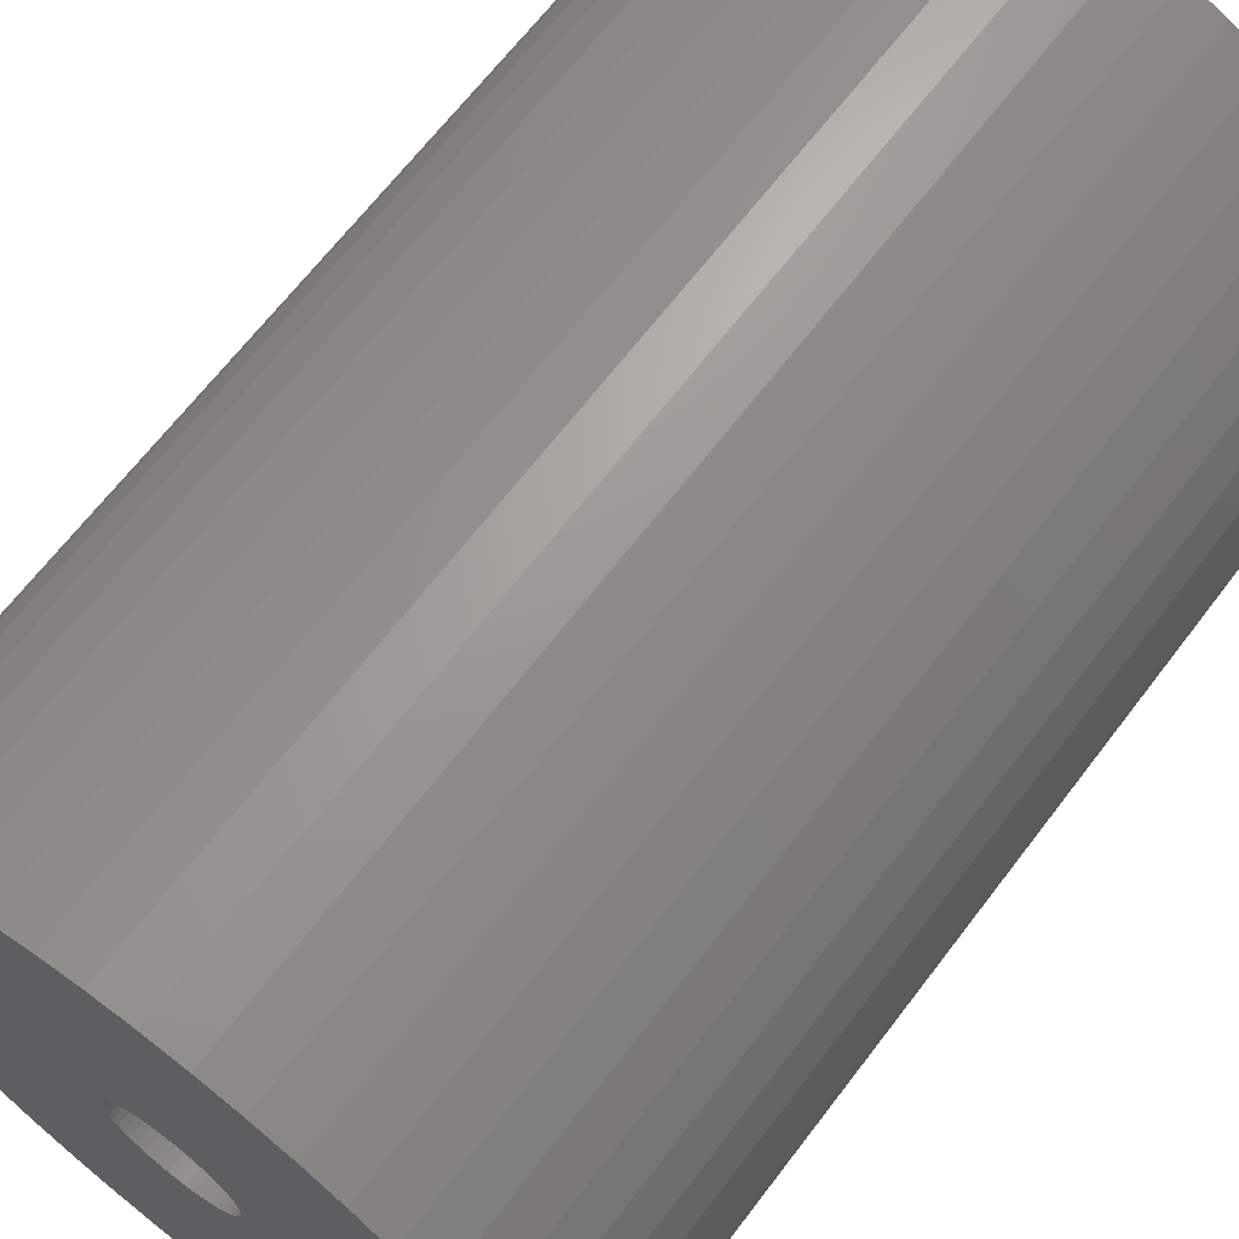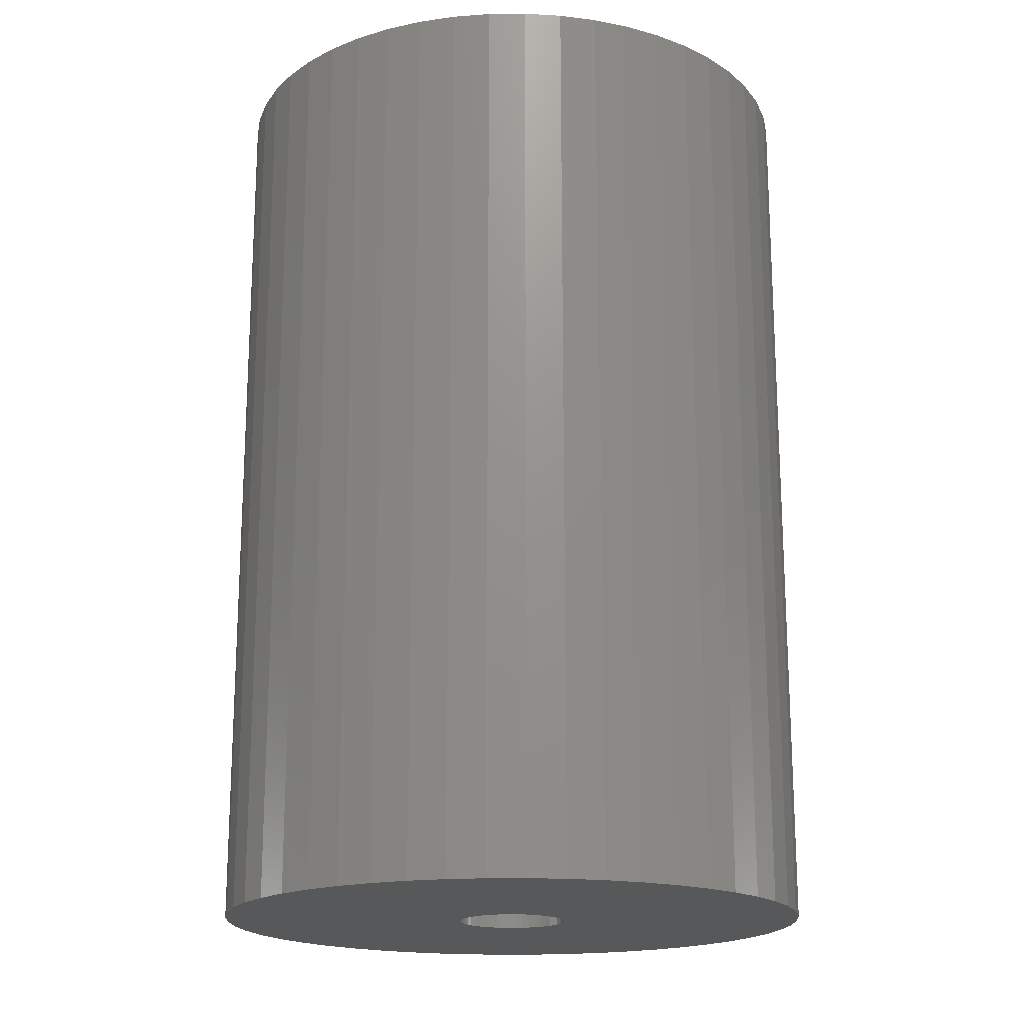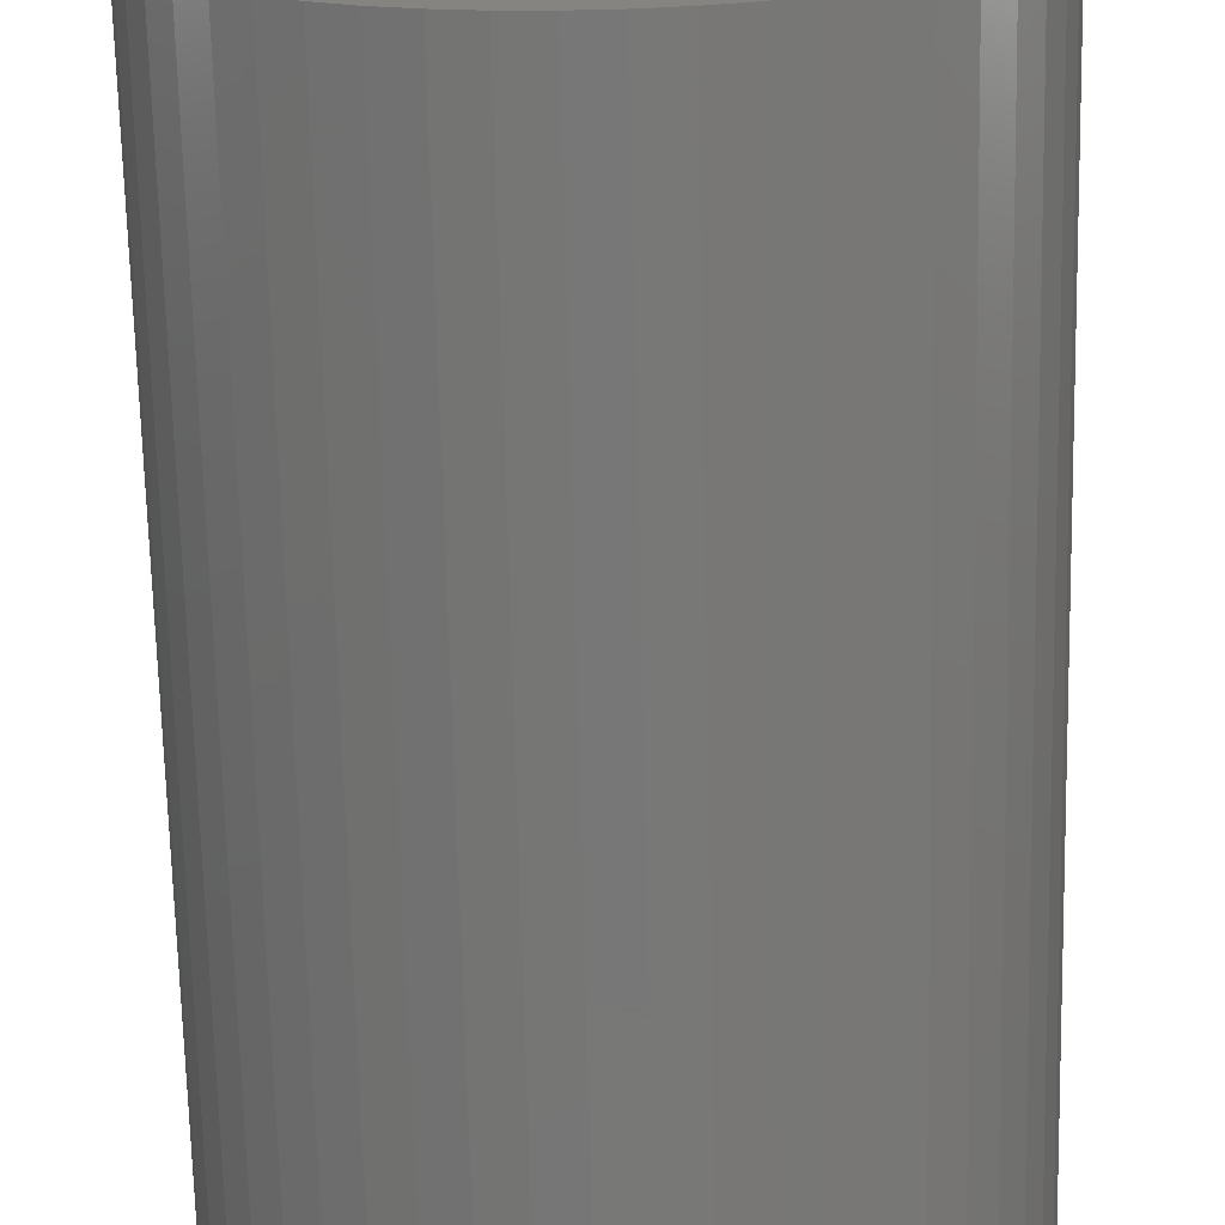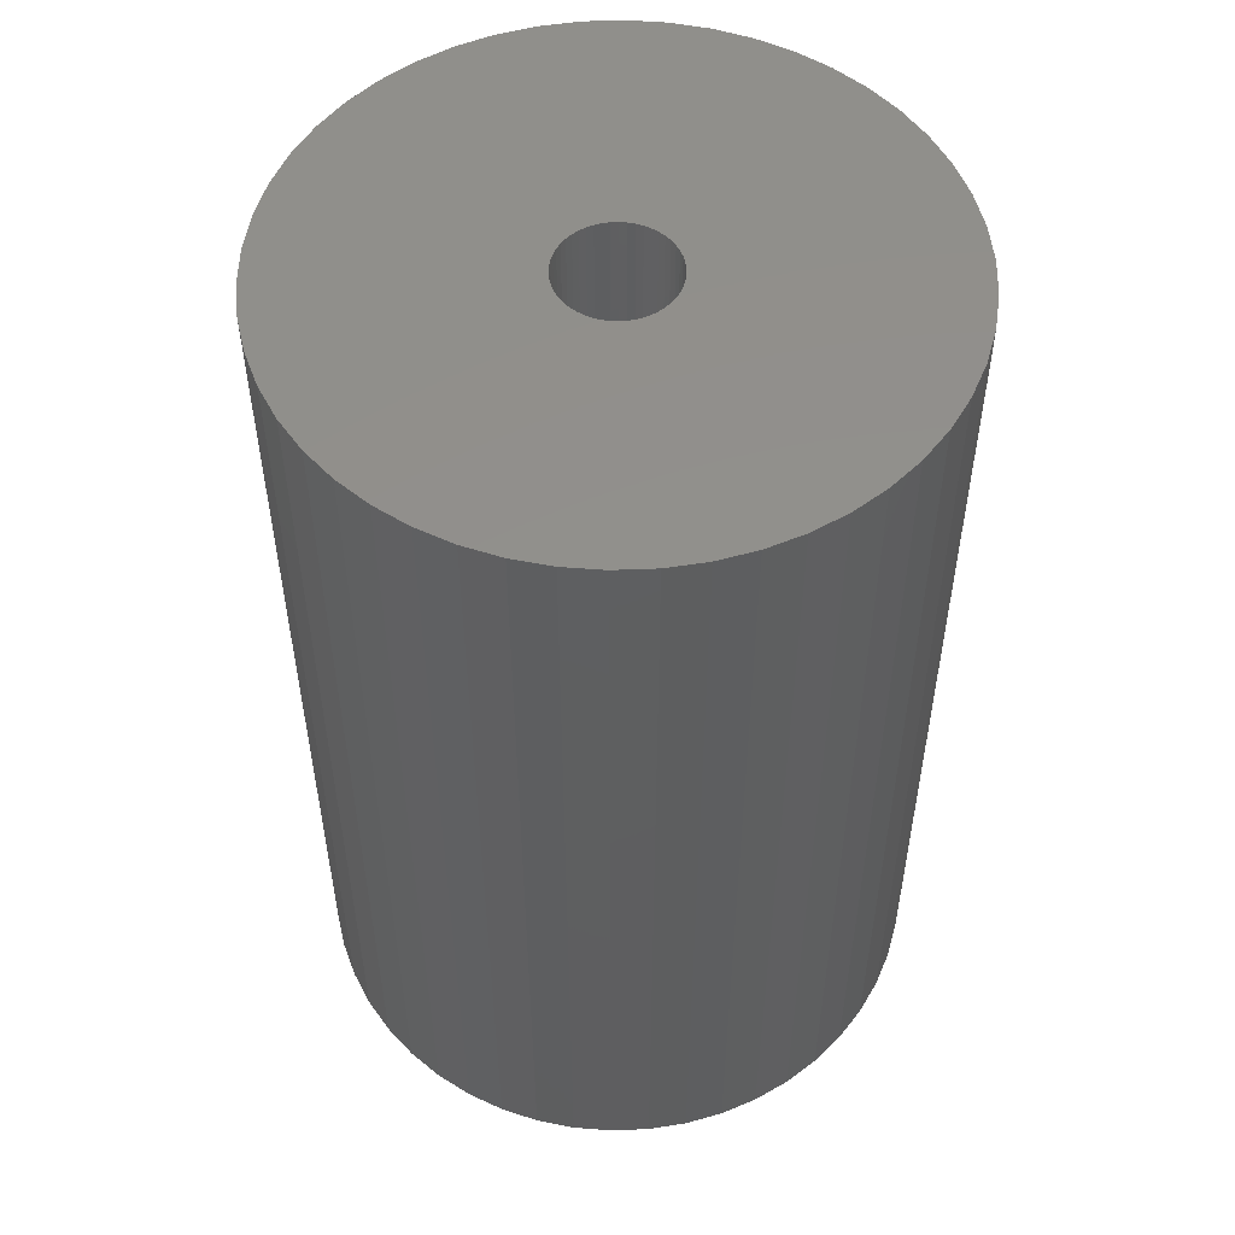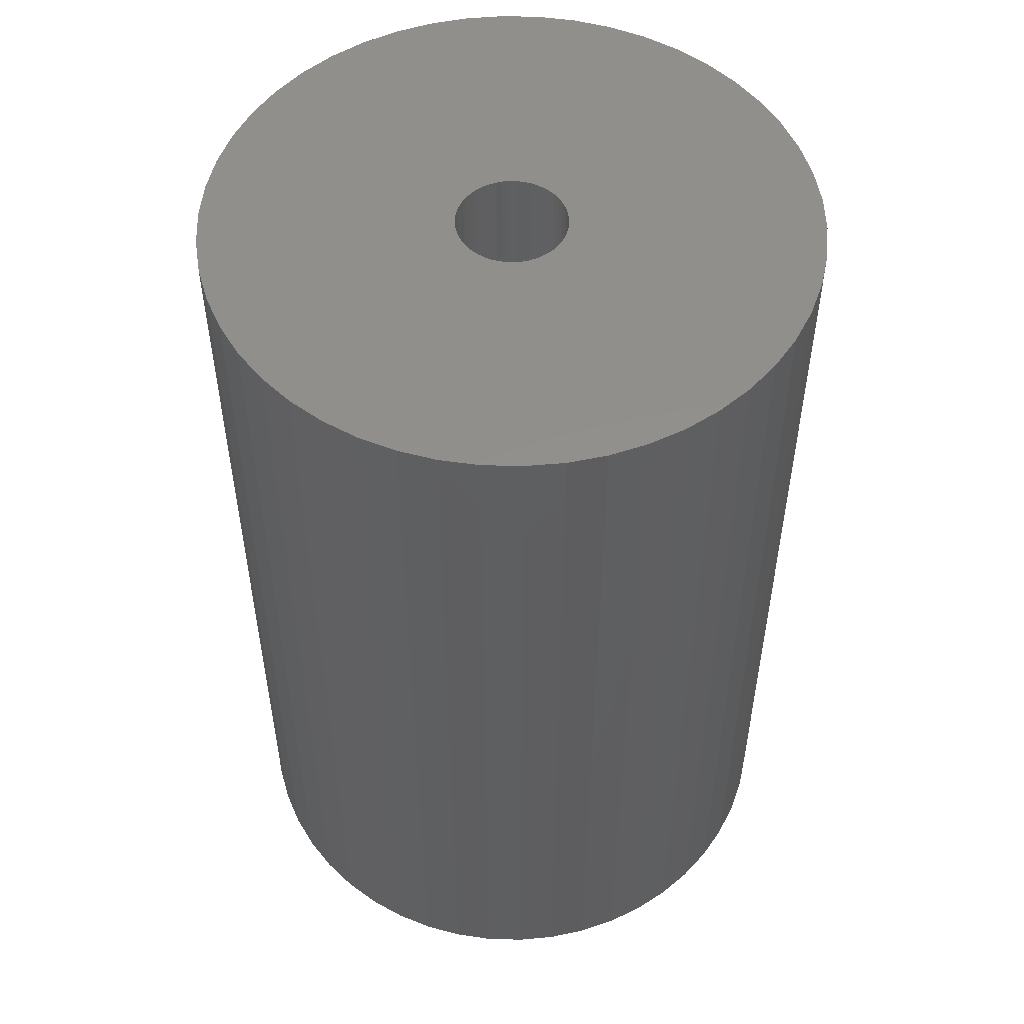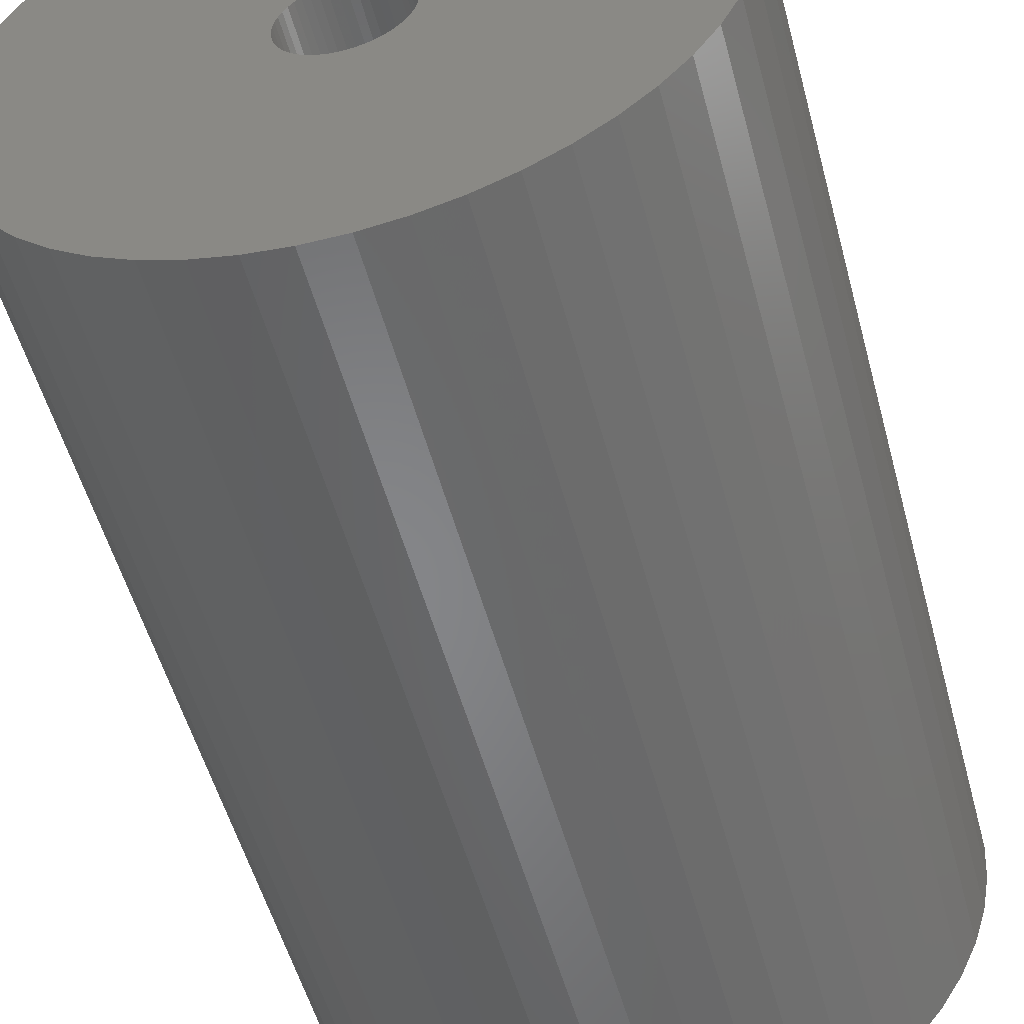
<metadata>
{"format":"stl","ext":"stl","renderer":"f3d","projection":"perspective","resolution":1024,"background":"white","views":[{"elev":66.2,"azim":-142.8,"up":"+Y"},{"elev":-18.3,"azim":145.0,"up":"+Z"},{"elev":-70.2,"azim":-178.7,"up":"+Y"},{"elev":53.0,"azim":148.8,"up":"+Z"},{"elev":52.4,"azim":23.3,"up":"+Z"},{"elev":-53.0,"azim":15.0,"up":"+Y"}]}
</metadata>
<code>
# stl→obj: 200 verts, 400 faces
v 16.5 0 25
v 16.37 2.068 -25
v 16.37 2.068 25
v 16.5 0 -25
v -16.5 0 -25
v -16.37 2.068 25
v -16.37 2.068 -25
v -16.5 0 25
v 1.036 16.47 -25
v -1.036 16.47 25
v 1.036 16.47 25
v -1.036 16.47 -25
v -1.036 -16.47 -25
v 1.036 -16.47 25
v -1.036 -16.47 25
v 1.036 -16.47 -25
v 12.03 11.29 -25
v 10.52 12.71 25
v 12.03 11.29 25
v 10.52 12.71 -25
v -10.52 12.71 -25
v -12.03 11.29 25
v -10.52 12.71 25
v -12.03 11.29 -25
v -5.099 15.69 -25
v -7.025 14.93 25
v -5.099 15.69 25
v -7.025 14.93 -25
v 15.34 6.074 25
v 14.46 7.949 -25
v 14.46 7.949 25
v 15.34 6.074 -25
v 15.98 4.103 -25
v 15.98 4.103 25
v 7.025 14.93 -25
v 5.099 15.69 25
v 7.025 14.93 25
v 5.099 15.69 -25
v 8.841 13.93 -25
v 8.841 13.93 25
v -15.34 6.074 -25
v -14.46 7.949 25
v -14.46 7.949 -25
v -15.34 6.074 25
v -15.98 4.103 -25
v -15.98 4.103 25
v -8.841 13.93 25
v -8.841 13.93 -25
v -3.092 16.21 -25
v -3.092 16.21 25
v 5.099 -15.69 -25
v 7.025 -14.93 25
v 5.099 -15.69 25
v 7.025 -14.93 -25
v 13.35 9.698 25
v 13.35 9.698 -25
v 3.092 16.21 25
v 3.092 16.21 -25
v -13.35 9.698 25
v -13.35 9.698 -25
v 3 0 25
v 2.976 0.376 25
v 16.37 -2.068 25
v 2.906 0.7461 25
v 2.976 -0.376 25
v 2.789 1.104 25
v 15.98 -4.103 25
v 2.629 1.445 25
v 2.906 -0.7461 25
v 2.427 1.763 25
v 15.34 -6.074 25
v 2.187 2.054 25
v 2.789 -1.104 25
v 1.912 2.312 25
v 14.46 -7.949 25
v 1.607 2.533 25
v 2.629 -1.445 25
v 1.277 2.714 25
v 13.35 -9.698 25
v 0.9271 2.853 25
v 2.427 -1.763 25
v 12.03 -11.29 25
v 0.5621 2.947 25
v 0.1884 2.994 25
v -0.1884 2.994 25
v -0.5621 2.947 25
v -0.9271 2.853 25
v -1.277 2.714 25
v -1.607 2.533 25
v -1.912 2.312 25
v -2.187 2.054 25
v -2.427 1.763 25
v 2.187 -2.054 25
v 10.52 -12.71 25
v 1.912 -2.312 25
v 8.841 -13.93 25
v 1.607 -2.533 25
v 1.277 -2.714 25
v 0.9271 -2.853 25
v 3.092 -16.21 25
v 0.5621 -2.947 25
v 0.1884 -2.994 25
v -0.1884 -2.994 25
v -0.5621 -2.947 25
v -3.092 -16.21 25
v -0.9271 -2.853 25
v -5.099 -15.69 25
v -1.277 -2.714 25
v -7.025 -14.93 25
v -1.607 -2.533 25
v -8.841 -13.93 25
v -1.912 -2.312 25
v -10.52 -12.71 25
v -2.187 -2.054 25
v -12.03 -11.29 25
v -2.427 -1.763 25
v -13.35 -9.698 25
v -2.629 -1.445 25
v -14.46 -7.949 25
v -2.789 -1.104 25
v -15.34 -6.074 25
v -2.906 -0.7461 25
v -15.98 -4.103 25
v -2.976 -0.376 25
v -16.37 -2.068 25
v -3 0 25
v -2.629 1.445 25
v -2.789 1.104 25
v -2.906 0.7461 25
v -2.976 0.376 25
v 16.37 -2.068 -25
v 15.98 -4.103 -25
v -12.03 -11.29 -25
v -10.52 -12.71 -25
v -14.46 -7.949 -25
v -15.34 -6.074 -25
v -13.35 -9.698 -25
v 3 0 -25
v 2.976 -0.376 -25
v 2.906 -0.7461 -25
v 15.34 -6.074 -25
v 2.976 0.376 -25
v 2.789 -1.104 -25
v 14.46 -7.949 -25
v 2.629 -1.445 -25
v 13.35 -9.698 -25
v 2.906 0.7461 -25
v 2.427 -1.763 -25
v 12.03 -11.29 -25
v 2.187 -2.054 -25
v 10.52 -12.71 -25
v 2.789 1.104 -25
v 1.912 -2.312 -25
v 8.841 -13.93 -25
v 1.607 -2.533 -25
v 2.629 1.445 -25
v 1.277 -2.714 -25
v 0.9271 -2.853 -25
v 3.092 -16.21 -25
v 2.427 1.763 -25
v 0.5621 -2.947 -25
v 0.1884 -2.994 -25
v -0.1884 -2.994 -25
v -0.5621 -2.947 -25
v -3.092 -16.21 -25
v -0.9271 -2.853 -25
v -5.099 -15.69 -25
v -1.277 -2.714 -25
v -7.025 -14.93 -25
v -1.607 -2.533 -25
v -8.841 -13.93 -25
v -1.912 -2.312 -25
v -2.187 -2.054 -25
v -2.427 -1.763 -25
v 2.187 2.054 -25
v 1.912 2.312 -25
v 1.607 2.533 -25
v 1.277 2.714 -25
v 0.9271 2.853 -25
v 0.5621 2.947 -25
v 0.1884 2.994 -25
v -0.1884 2.994 -25
v -0.5621 2.947 -25
v -0.9271 2.853 -25
v -1.277 2.714 -25
v -1.607 2.533 -25
v -1.912 2.312 -25
v -2.187 2.054 -25
v -2.427 1.763 -25
v -2.629 1.445 -25
v -2.789 1.104 -25
v -2.906 0.7461 -25
v -2.976 0.376 -25
v -3 0 -25
v -2.629 -1.445 -25
v -2.789 -1.104 -25
v -2.906 -0.7461 -25
v -15.98 -4.103 -25
v -2.976 -0.376 -25
v -16.37 -2.068 -25
f 1 2 3
f 2 1 4
f 5 6 7
f 6 5 8
f 9 10 11
f 10 9 12
f 13 14 15
f 14 13 16
f 17 18 19
f 18 17 20
f 21 22 23
f 22 21 24
f 25 26 27
f 26 25 28
f 29 30 31
f 30 29 32
f 3 33 34
f 33 3 2
f 35 36 37
f 36 35 38
f 39 37 40
f 37 39 35
f 41 42 43
f 42 41 44
f 45 44 41
f 44 45 46
f 28 47 26
f 47 28 48
f 49 27 50
f 27 49 25
f 51 52 53
f 52 51 54
f 34 32 29
f 32 34 33
f 55 17 19
f 17 55 56
f 31 56 55
f 56 31 30
f 38 57 36
f 57 38 58
f 58 11 57
f 11 58 9
f 20 40 18
f 40 20 39
f 43 59 60
f 59 43 42
f 60 22 24
f 22 60 59
f 7 46 45
f 46 7 6
f 61 1 3
f 62 3 34
f 1 61 63
f 64 34 29
f 65 63 61
f 66 29 31
f 63 65 67
f 68 31 55
f 69 67 65
f 70 55 19
f 67 69 71
f 72 19 18
f 73 71 69
f 74 18 40
f 71 73 75
f 76 40 37
f 77 75 73
f 78 37 36
f 75 77 79
f 80 36 57
f 81 79 77
f 79 81 82
f 3 62 61
f 34 64 62
f 29 66 64
f 31 68 66
f 55 70 68
f 19 72 70
f 18 74 72
f 40 76 74
f 37 78 76
f 83 57 11
f 36 80 78
f 57 83 80
f 11 84 83
f 11 85 84
f 10 85 11
f 85 10 86
f 50 86 10
f 86 50 87
f 27 87 50
f 87 27 88
f 26 88 27
f 88 26 89
f 47 89 26
f 89 47 90
f 23 90 47
f 90 23 91
f 91 22 92
f 22 91 23
f 93 82 81
f 82 93 94
f 95 94 93
f 94 95 96
f 97 96 95
f 96 97 52
f 98 52 97
f 52 98 53
f 99 53 98
f 53 99 100
f 101 100 99
f 100 101 14
f 102 14 101
f 103 14 102
f 15 103 104
f 105 104 106
f 103 15 14
f 107 106 108
f 109 108 110
f 111 110 112
f 113 112 114
f 115 114 116
f 117 116 118
f 119 118 120
f 121 120 122
f 123 122 124
f 104 105 15
f 125 124 126
f 59 92 22
f 92 59 127
f 106 107 105
f 42 127 59
f 108 109 107
f 127 42 128
f 110 111 109
f 44 128 42
f 112 113 111
f 128 44 129
f 114 115 113
f 46 129 44
f 116 117 115
f 129 46 130
f 118 119 117
f 6 130 46
f 120 121 119
f 130 6 126
f 122 123 121
f 8 126 6
f 124 125 123
f 126 8 125
f 48 23 47
f 23 48 21
f 12 50 10
f 50 12 49
f 63 4 1
f 4 63 131
f 67 131 63
f 131 67 132
f 133 113 115
f 113 133 134
f 135 121 136
f 121 135 119
f 137 119 135
f 119 137 117
f 138 4 131
f 139 131 132
f 4 138 2
f 140 132 141
f 142 2 138
f 143 141 144
f 2 142 33
f 145 144 146
f 147 33 142
f 148 146 149
f 33 147 32
f 150 149 151
f 152 32 147
f 153 151 154
f 32 152 30
f 155 154 54
f 156 30 152
f 157 54 51
f 30 156 56
f 158 51 159
f 160 56 156
f 56 160 17
f 131 139 138
f 132 140 139
f 141 143 140
f 144 145 143
f 146 148 145
f 149 150 148
f 151 153 150
f 154 155 153
f 54 157 155
f 161 159 16
f 51 158 157
f 159 161 158
f 16 162 161
f 16 163 162
f 13 163 16
f 163 13 164
f 165 164 13
f 164 165 166
f 167 166 165
f 166 167 168
f 169 168 167
f 168 169 170
f 171 170 169
f 170 171 172
f 134 172 171
f 172 134 173
f 173 133 174
f 133 173 134
f 175 17 160
f 17 175 20
f 176 20 175
f 20 176 39
f 177 39 176
f 39 177 35
f 178 35 177
f 35 178 38
f 179 38 178
f 38 179 58
f 180 58 179
f 58 180 9
f 181 9 180
f 182 9 181
f 12 182 183
f 49 183 184
f 182 12 9
f 25 184 185
f 28 185 186
f 48 186 187
f 21 187 188
f 24 188 189
f 60 189 190
f 43 190 191
f 41 191 192
f 45 192 193
f 183 49 12
f 7 193 194
f 137 174 133
f 174 137 195
f 184 25 49
f 135 195 137
f 185 28 25
f 195 135 196
f 186 48 28
f 136 196 135
f 187 21 48
f 196 136 197
f 188 24 21
f 198 197 136
f 189 60 24
f 197 198 199
f 190 43 60
f 200 199 198
f 191 41 43
f 199 200 194
f 192 45 41
f 5 194 200
f 193 7 45
f 194 5 7
f 54 96 52
f 96 54 154
f 75 141 71
f 141 75 144
f 133 117 137
f 117 133 115
f 136 123 198
f 123 136 121
f 154 94 96
f 94 154 151
f 159 53 100
f 53 159 51
f 16 100 14
f 100 16 159
f 79 144 75
f 144 79 146
f 82 146 79
f 146 82 149
f 71 132 67
f 132 71 141
f 165 15 105
f 15 165 13
f 169 107 109
f 107 169 167
f 167 105 107
f 105 167 165
f 198 125 200
f 125 198 123
f 200 8 5
f 8 200 125
f 151 82 94
f 82 151 149
f 171 109 111
f 109 171 169
f 134 111 113
f 111 134 171
f 138 62 142
f 62 138 61
f 126 193 130
f 193 126 194
f 182 84 85
f 84 182 181
f 162 103 102
f 103 162 163
f 176 72 74
f 72 176 175
f 188 90 91
f 90 188 187
f 185 87 88
f 87 185 184
f 148 77 145
f 77 148 81
f 152 68 156
f 68 152 66
f 142 64 147
f 64 142 62
f 179 78 80
f 78 179 178
f 180 80 83
f 80 180 179
f 177 74 76
f 74 177 176
f 128 190 127
f 190 128 191
f 129 191 128
f 191 129 192
f 184 86 87
f 86 184 183
f 114 174 116
f 174 114 173
f 161 102 101
f 102 161 162
f 147 66 152
f 66 147 64
f 160 72 175
f 72 160 70
f 156 70 160
f 70 156 68
f 181 83 84
f 83 181 180
f 178 76 78
f 76 178 177
f 127 189 92
f 189 127 190
f 92 188 91
f 188 92 189
f 130 192 129
f 192 130 193
f 186 88 89
f 88 186 185
f 187 89 90
f 89 187 186
f 183 85 86
f 85 183 182
f 150 95 93
f 95 150 153
f 140 65 139
f 65 140 69
f 145 73 143
f 73 145 77
f 150 81 148
f 81 150 93
f 139 61 138
f 61 139 65
f 170 112 110
f 112 170 172
f 172 114 112
f 114 172 173
f 116 195 118
f 195 116 174
f 120 197 122
f 197 120 196
f 124 194 126
f 194 124 199
f 157 99 98
f 99 157 158
f 158 101 99
f 101 158 161
f 153 97 95
f 97 153 155
f 155 98 97
f 98 155 157
f 143 69 140
f 69 143 73
f 163 104 103
f 104 163 164
f 164 106 104
f 106 164 166
f 118 196 120
f 196 118 195
f 122 199 124
f 199 122 197
f 166 108 106
f 108 166 168
f 168 110 108
f 110 168 170

</code>
